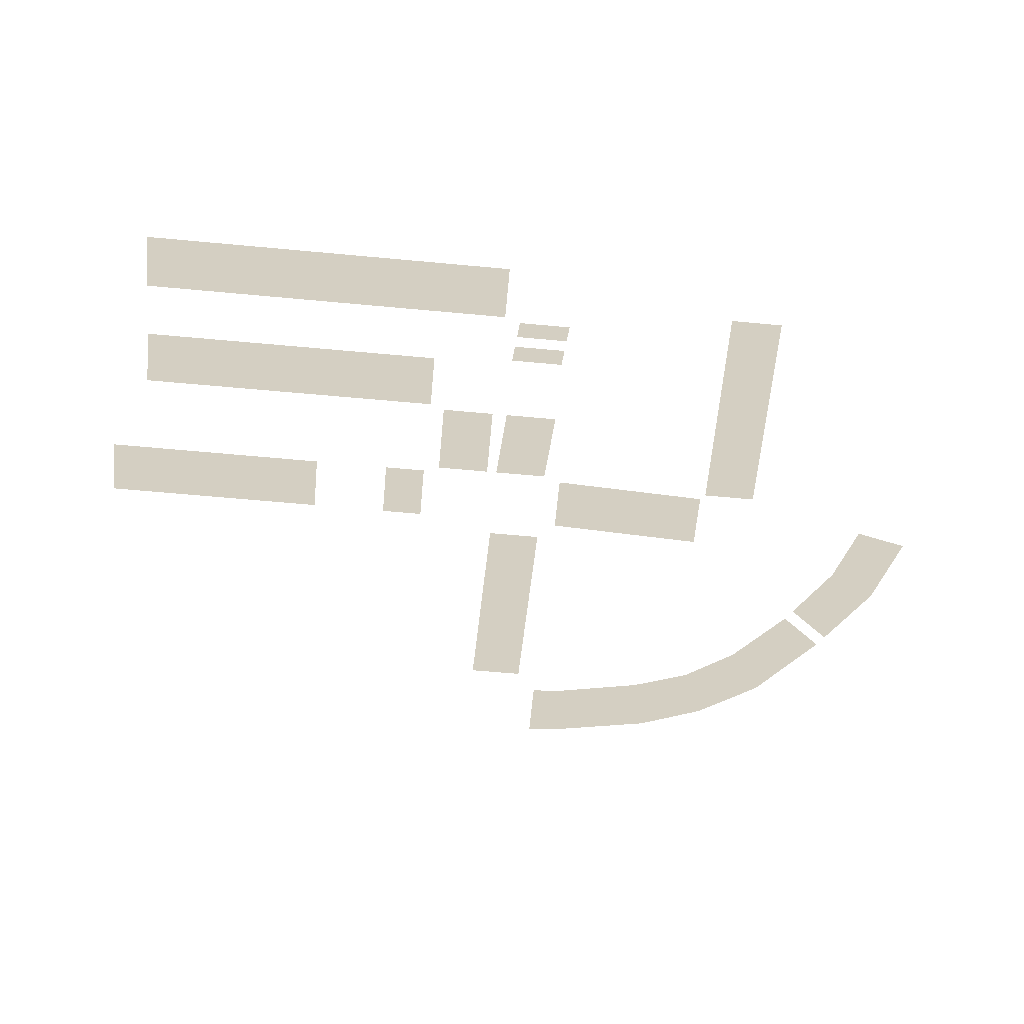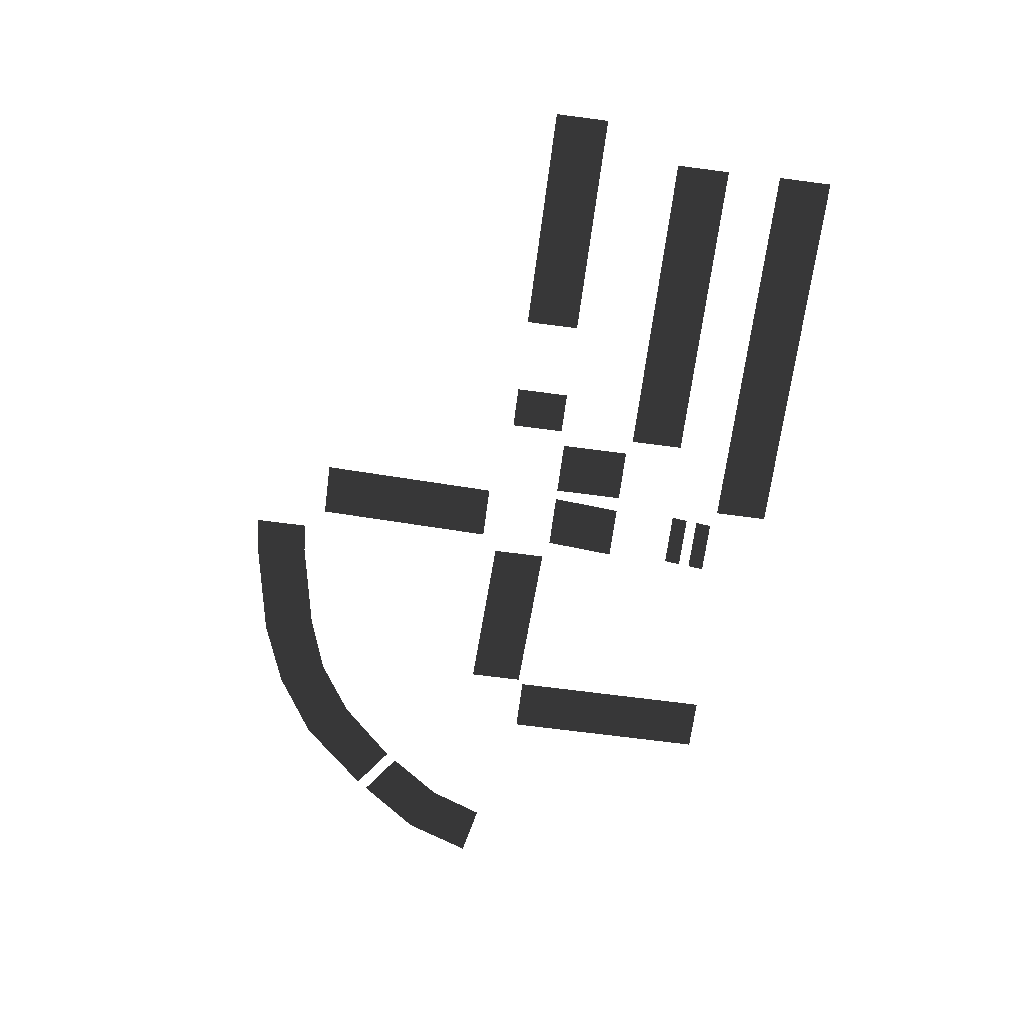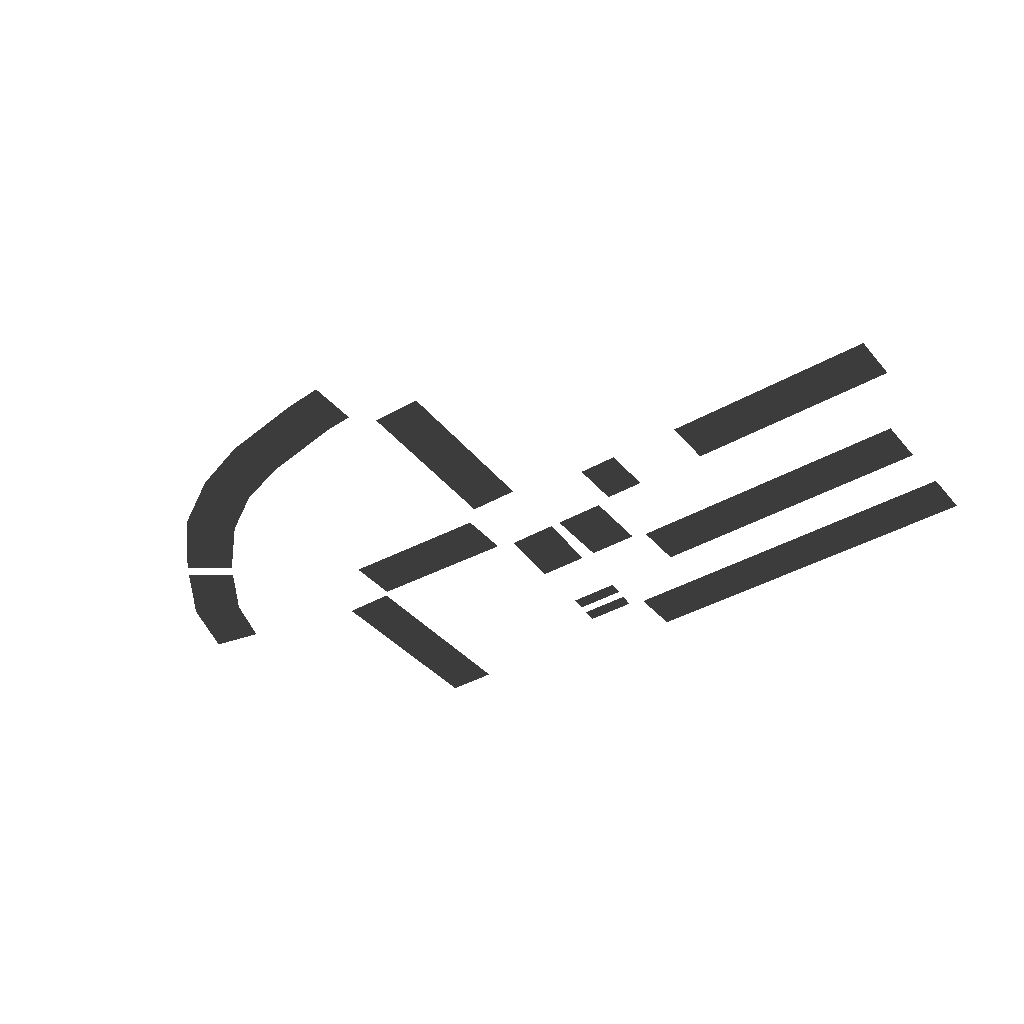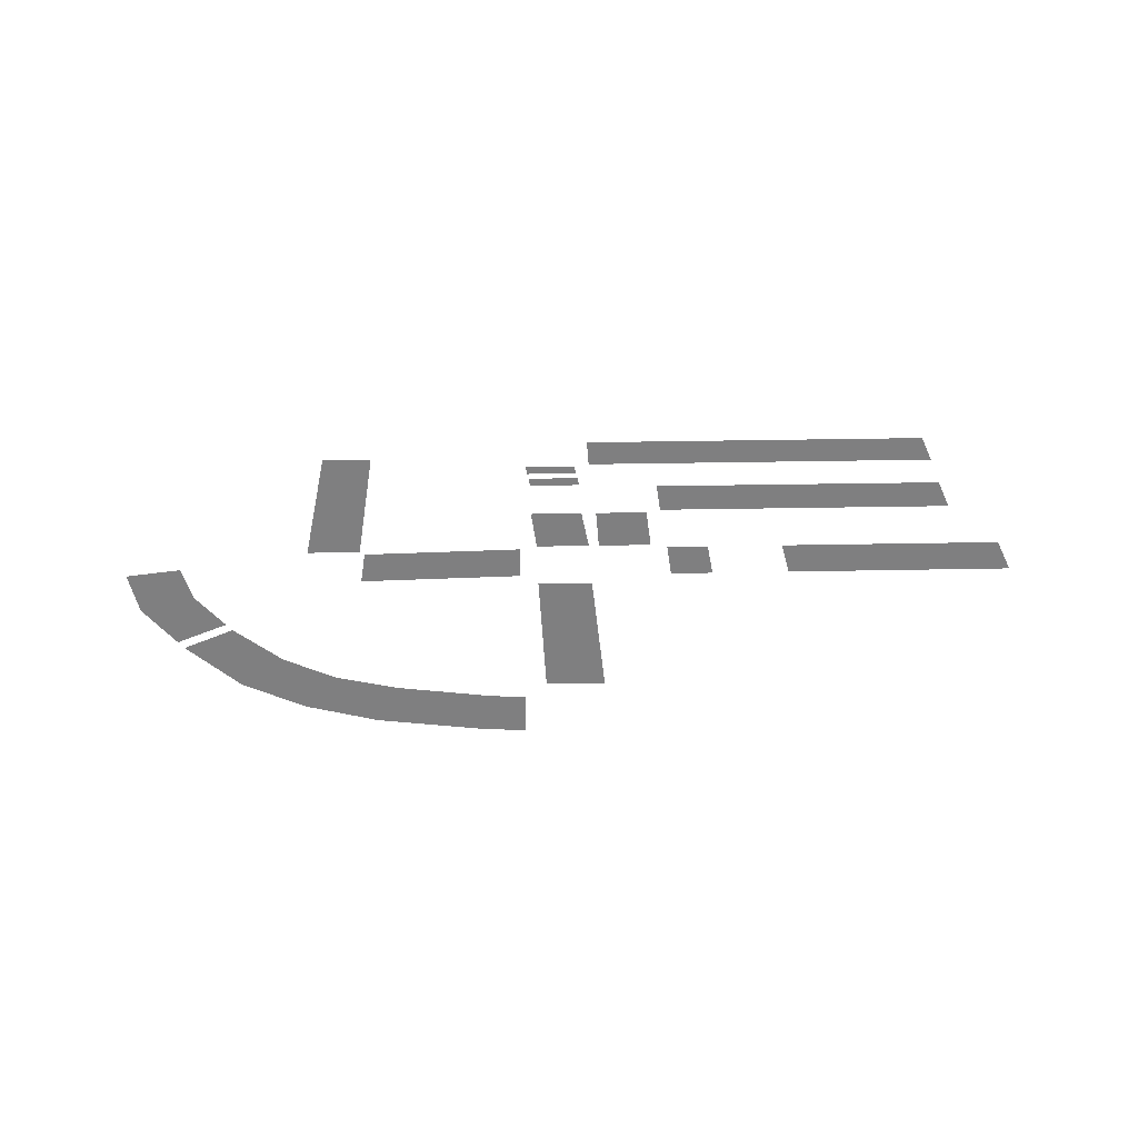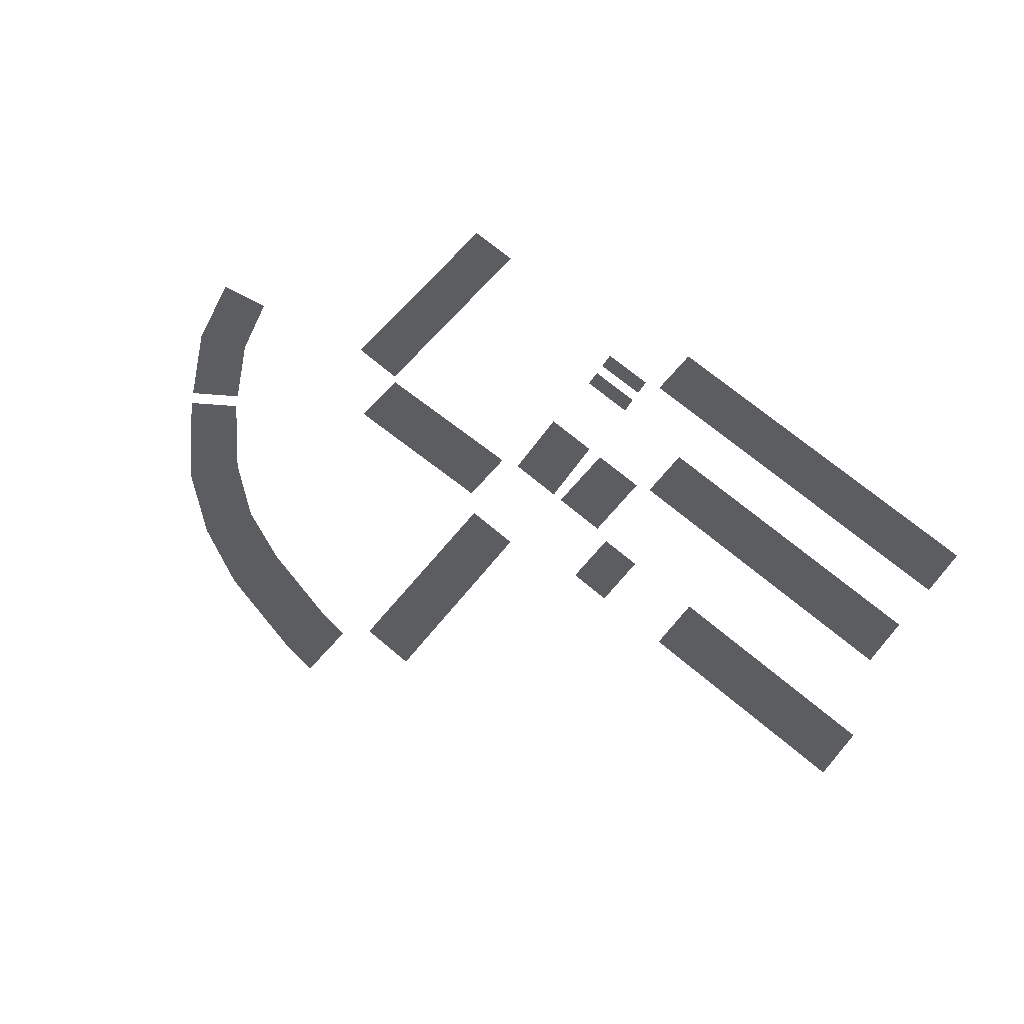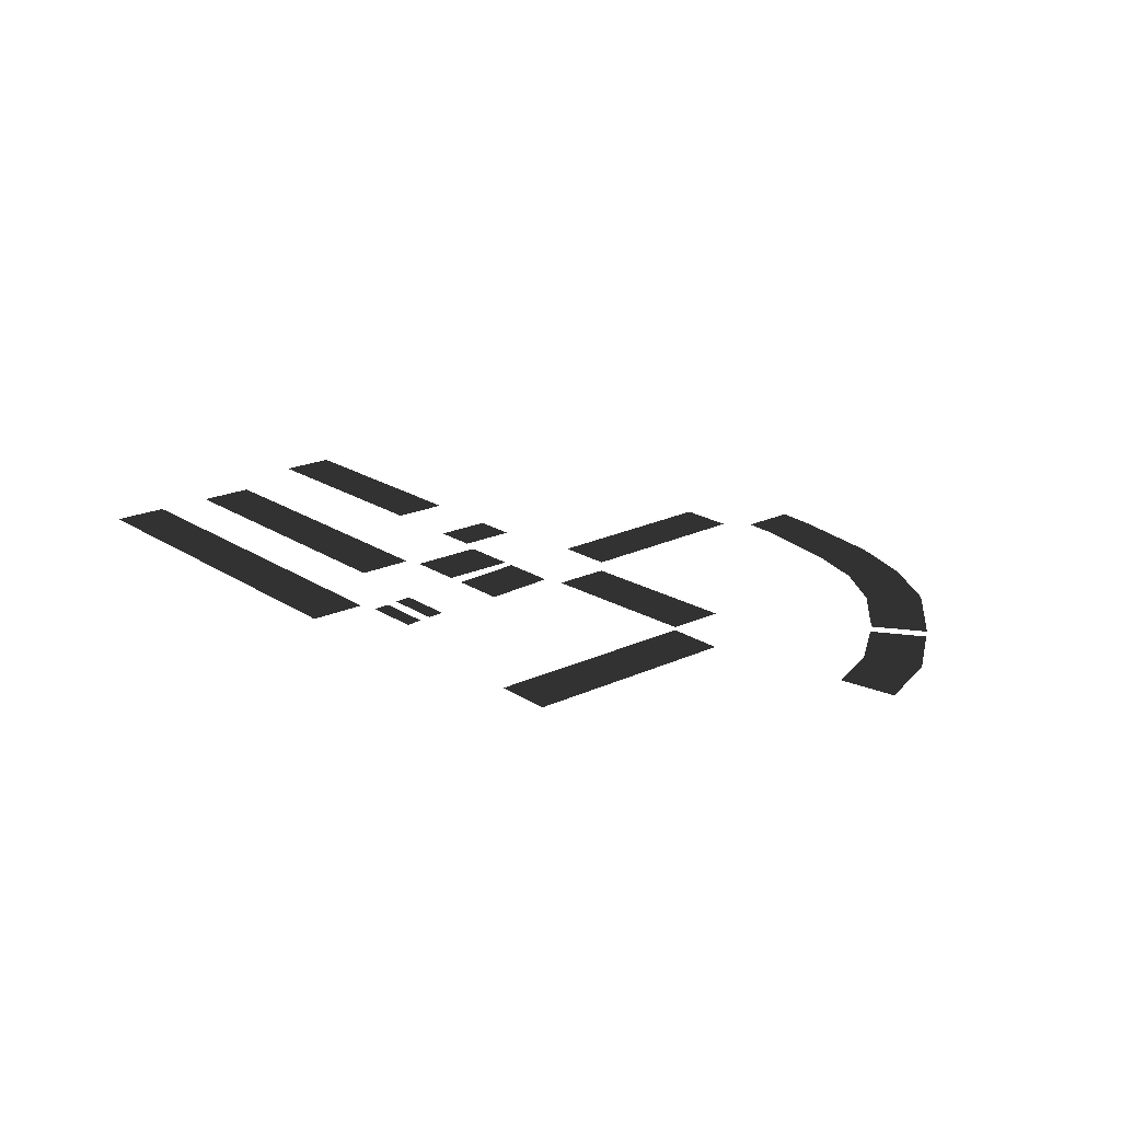
<metadata>
{"format":"obj","ext":"obj","renderer":"f3d","projection":"perspective","resolution":1024,"background":"white","views":[{"elev":-64.7,"azim":-5.3,"up":"+Z"},{"elev":-68.0,"azim":-97.5,"up":"+Z"},{"elev":-39.1,"azim":-144.2,"up":"+Z"},{"elev":30.4,"azim":178.3,"up":"+Z"},{"elev":67.7,"azim":-139.4,"up":"+Z"},{"elev":20.2,"azim":49.7,"up":"+Z"}]}
</metadata>
<code>
v 128 389.4 -6.911
v 128 328.6 -6.911
v 112.2 328.6 -6.911
v 112.2 389.4 -6.911
v 6.82 404.8 -6.911
v 19.17 404.8 -6.911
v 19.17 389 -6.911
v 6.82 389 -6.911
v 39.86 367.1 -6.911
v 24.06 367.1 -6.911
v 24.06 387.5 -6.911
v 39.86 387.5 -6.911
v 45.72 335.5 -6.911
v 45.25 340.2 -6.911
v 61.04 340.2 -6.911
v 61.51 335.5 -6.911
v 44.44 367.1 -6.911
v 42.88 387.5 -6.911
v 58.67 387.5 -6.911
v 60.23 367.1 -6.911
v 110.7 390.9 -6.911
v 63.9 389.2 -6.911
v 63.9 405 -6.911
v 110.7 406.7 -6.911
v 74.76 483.4 -6.911
v 102.2 478.6 -6.911
v 97.71 463.4 -6.911
v 71.76 468.2 -6.911
v 121.3 471.8 -6.911
v 139.7 460.7 -6.911
v 129.8 448.4 -6.911
v 114.6 457.9 -6.911
v 129.8 448.4 -6.911
v 139.7 460.7 -6.911
v 157.8 441.7 -6.911
v 145.5 432.7 -6.911
v 97.71 463.4 -6.911
v 102.2 478.6 -6.911
v 121.3 471.8 -6.911
v 114.6 457.9 -6.911
v 173.1 421.3 -6.911
v 180.4 401.8 -6.911
v 165 398.6 -6.911
v 158.8 414.6 -6.911
v 40.93 318.2 -6.911
v -71.44 318.2 -6.911
v -71.44 334 -6.911
v 40.93 334 -6.911
v -71.1 365.7 -6.911
v 19.75 365.5 -6.911
v 19.75 349.8 -6.911
v -71.1 349.9 -6.911
v -15.81 389 -6.911
v -81.76 389 -6.911
v -81.76 404.8 -6.911
v -15.81 404.8 -6.911
v 57.21 462.7 -6.911
v 58.58 409.7 -6.911
v 42.79 409.7 -6.911
v 41.42 462.7 -6.911
v 63.12 484.5 -6.911
v 74.76 483.4 -6.911
v 71.76 468.2 -6.911
v 63.12 468.8 -6.911
v 160.1 438.7 -6.911
v 173.1 421.3 -6.911
v 158.8 414.6 -6.911
v 147.7 429.7 -6.911
v 44.92 343.5 -6.911
v 44.44 348.2 -6.911
v 60.23 348.2 -6.911
v 60.71 343.5 -6.911
g Roads.014_33297_272
f 1 3 2
f 1 4 3
f 5 7 6
f 5 8 7
f 9 11 10
f 9 12 11
f 13 15 14
f 13 16 15
f 17 19 18
f 17 20 19
f 21 23 22
f 21 24 23
f 25 27 26
f 25 28 27
f 29 31 30
f 29 32 31
f 33 35 34
f 33 36 35
f 37 39 38
f 37 40 39
f 41 43 42
f 41 44 43
f 45 47 46
f 45 48 47
f 49 51 50
f 49 52 51
f 53 55 54
f 53 56 55
f 57 59 58
f 57 60 59
f 61 63 62
f 61 64 63
f 65 67 66
f 65 68 67
f 69 71 70
f 69 72 71

</code>
